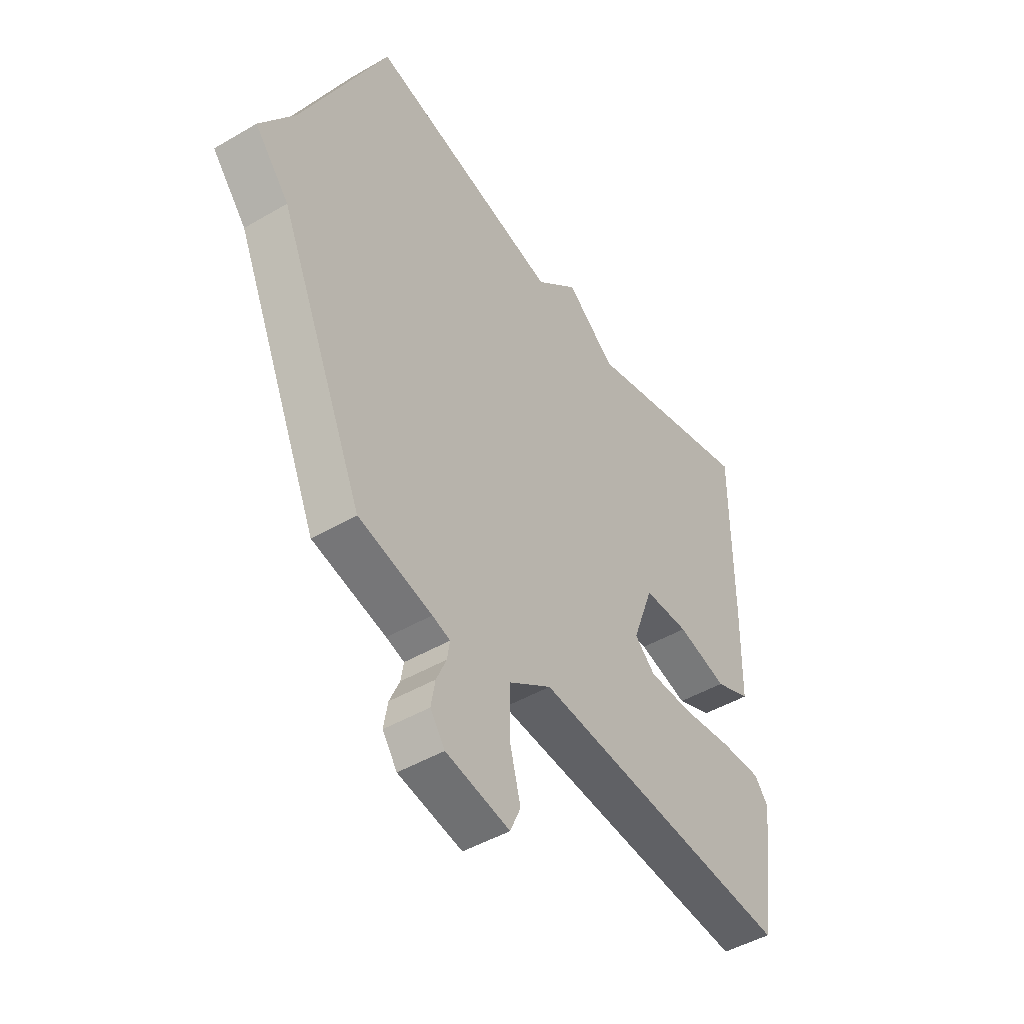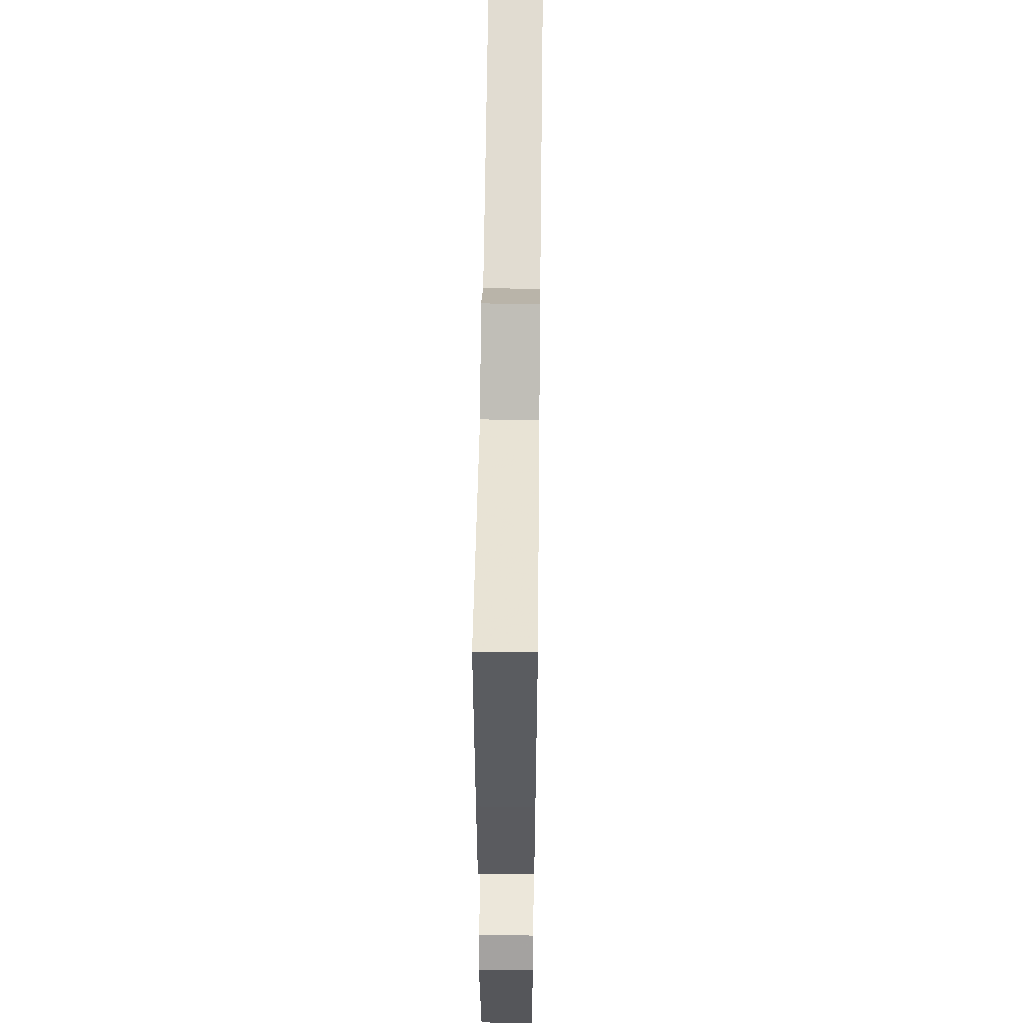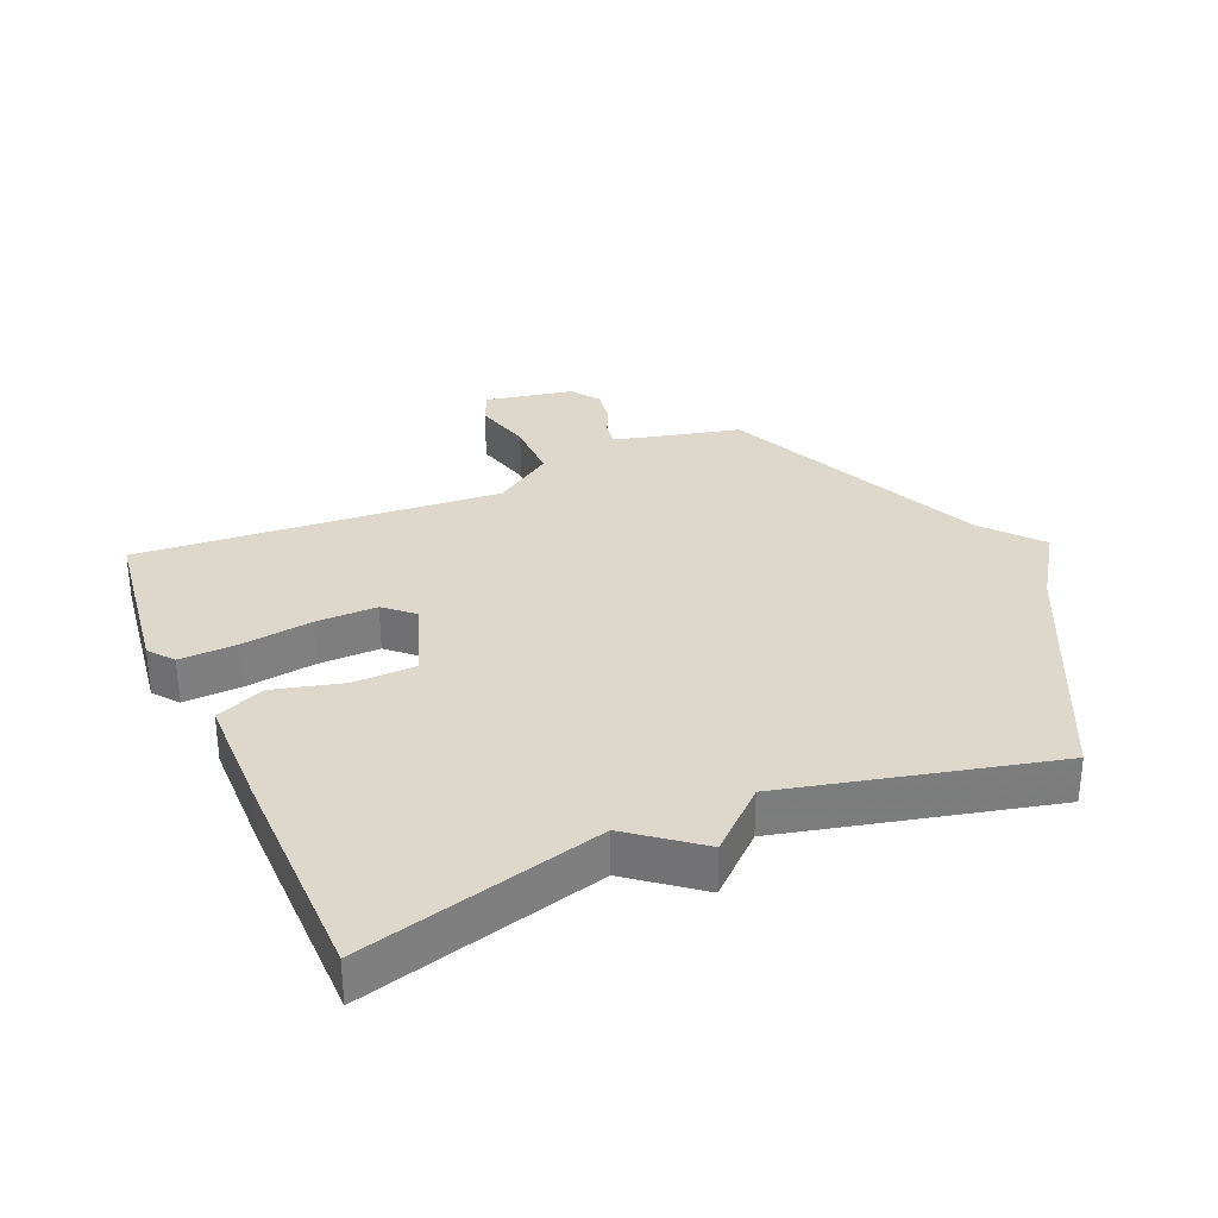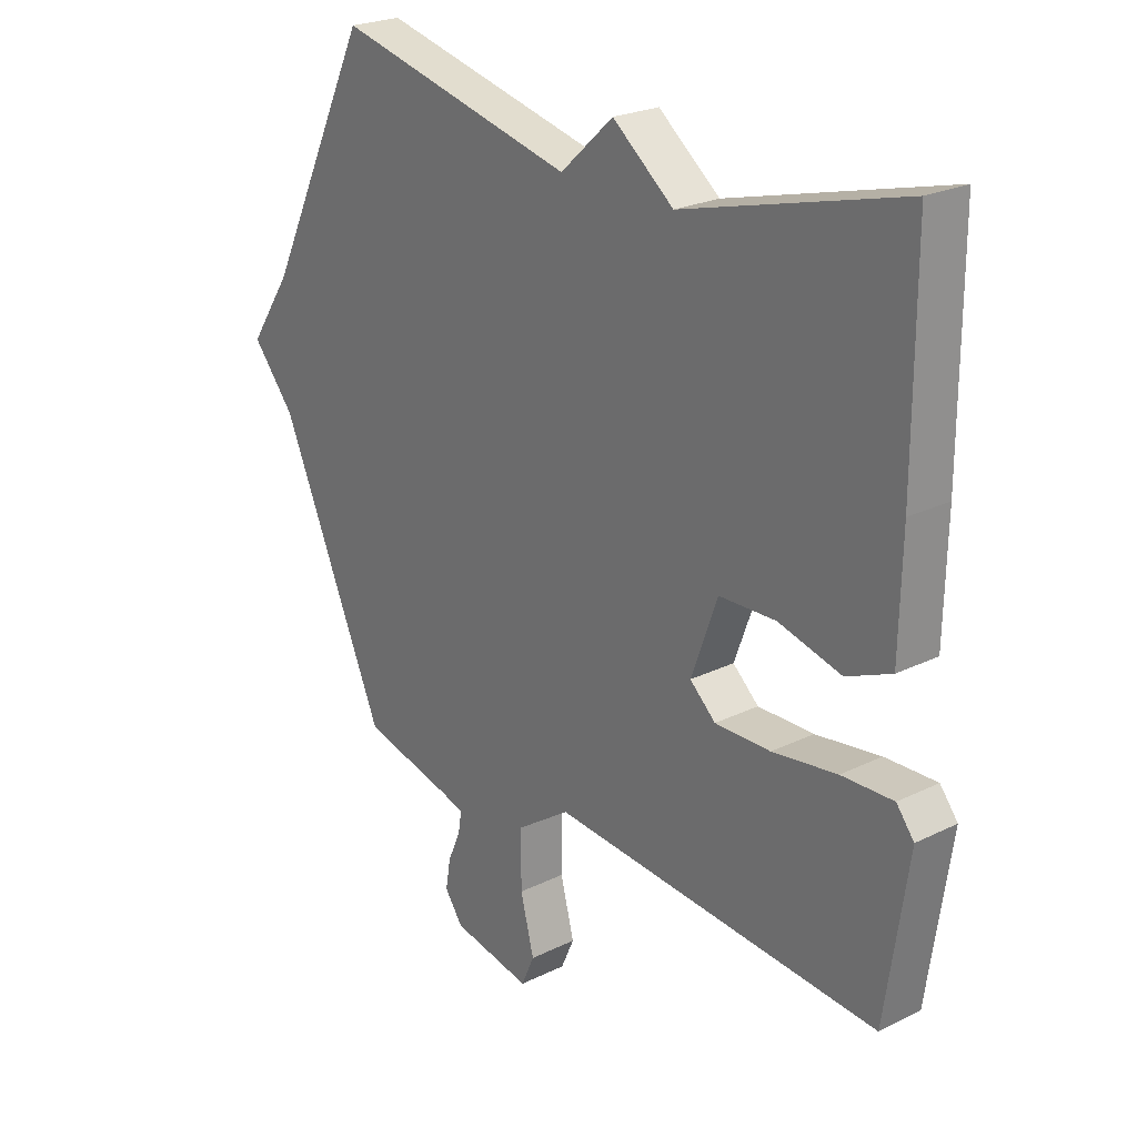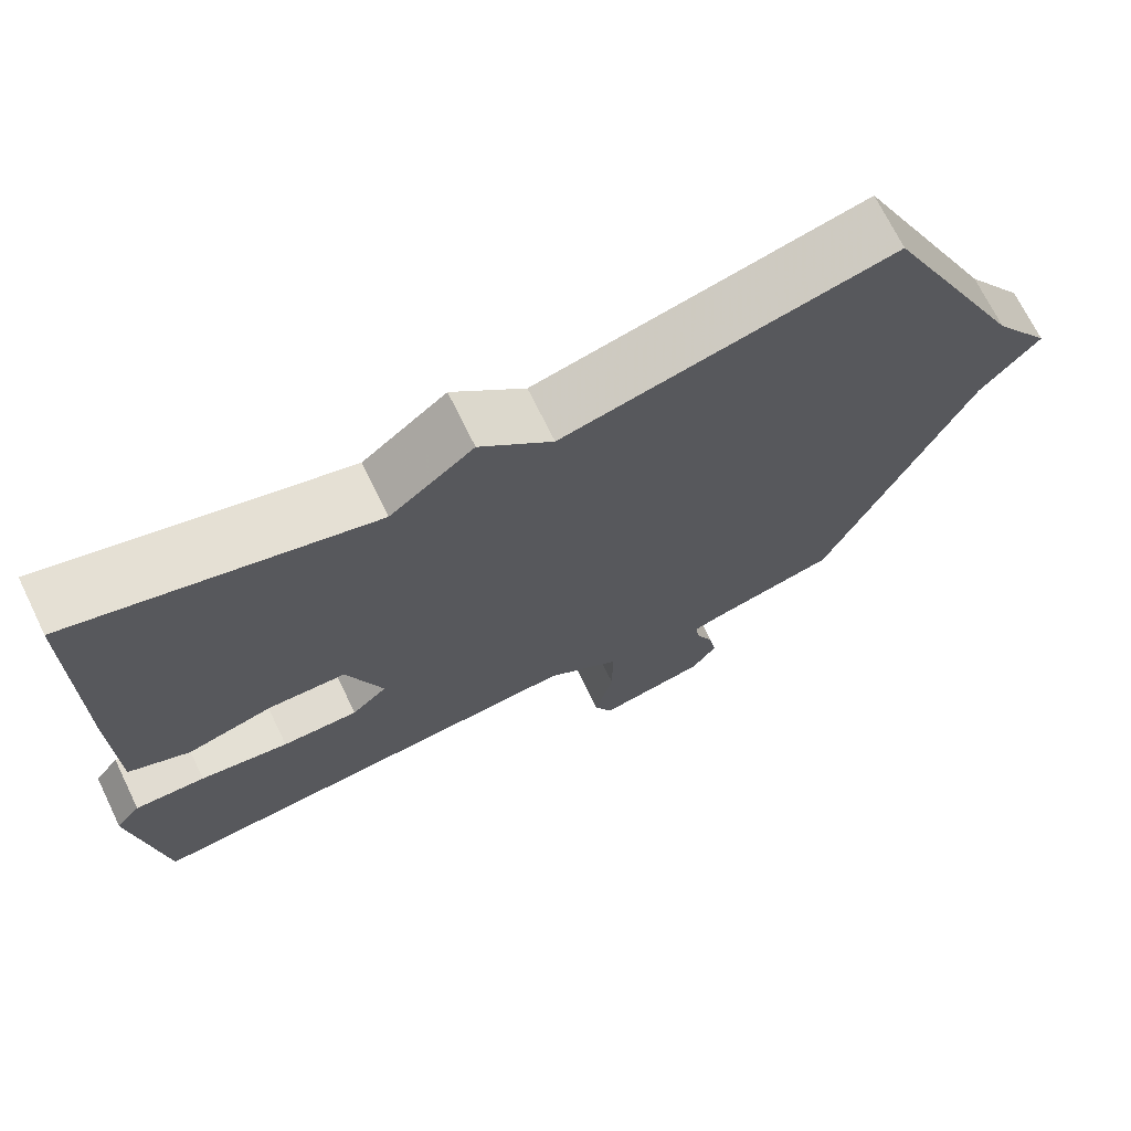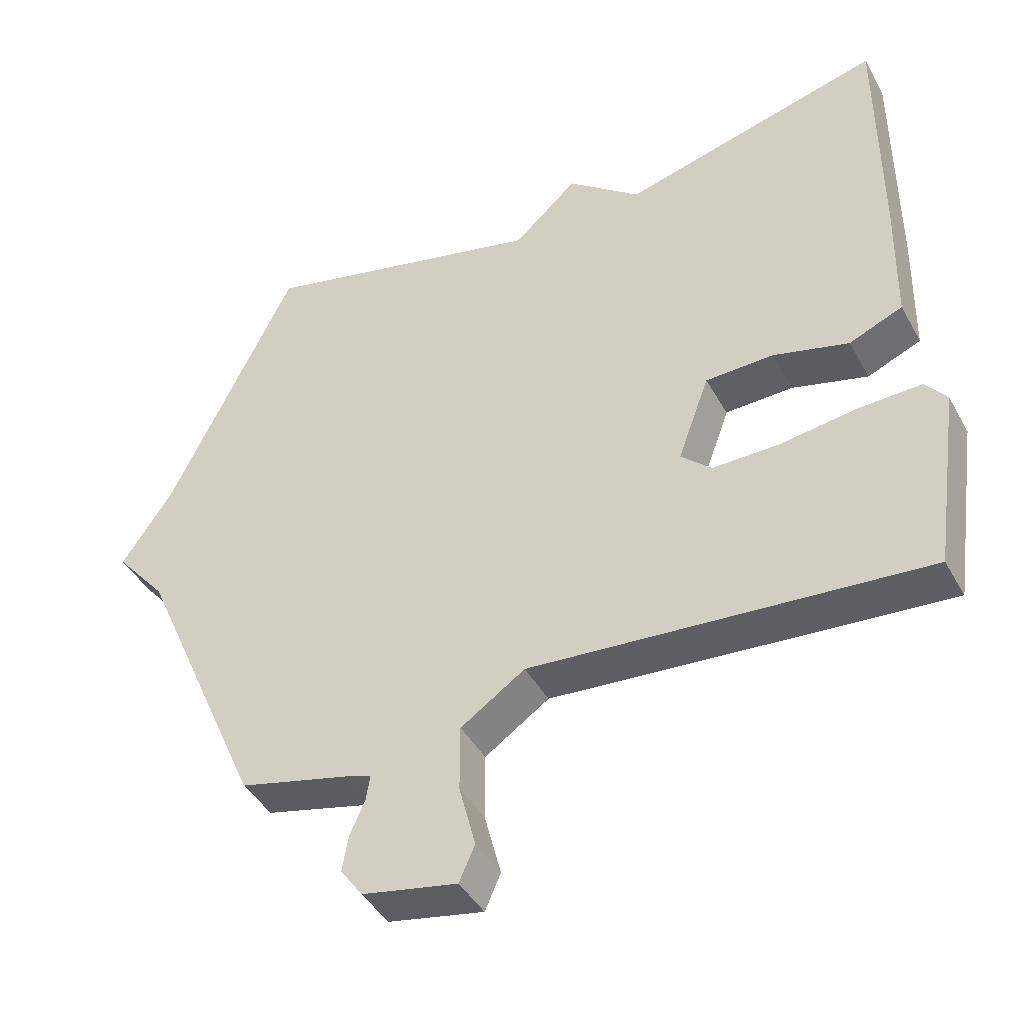
<metadata>
{"format":"obj","ext":"obj","renderer":"f3d","projection":"perspective","resolution":1024,"background":"white","views":[{"elev":-46.6,"azim":123.7,"up":"+Z"},{"elev":55.7,"azim":-89.3,"up":"+Z"},{"elev":31.5,"azim":-23.6,"up":"+Y"},{"elev":23.8,"azim":-129.3,"up":"+Z"},{"elev":70.5,"azim":-26.0,"up":"+Z"},{"elev":-42.8,"azim":-152.9,"up":"+Z"}]}
</metadata>
<code>
v -0.5 0.07 0.5
v -0.119 0.07 0.399
v -0.012 0.07 0.484
v 0.081 0.07 0.399
v 0.5 0.07 0.5
v 0.685 0.07 0.121
v 0.76 0.07 0.01
v 0.685 0.07 -0.079
v 0.5 0.07 -0.5
v 0.34 0.07 -0.539
v 0.301 0.07 -0.551
v 0.307 0.07 -0.588
v 0.329 0.07 -0.638
v 0.338 0.07 -0.69
v 0.306 0.07 -0.735
v 0.167 0.07 -0.762
v 0.144 0.07 -0.71
v 0.168 0.07 -0.617
v 0.168 0.07 -0.519
v 0.074 0.07 -0.455
v -0.5 0.07 -0.5
v -0.539 0.07 -0.233
v -0.508 0.07 -0.194
v -0.418 0.07 -0.197
v -0.305 0.07 -0.213
v -0.208 0.07 -0.214
v -0.163 0.07 -0.173
v -0.209 0.07 -0.047
v -0.308 0.07 -0.044
v -0.418 0.07 -0.073
v -0.496 0.07 -0.04
v -0.5 0.07 0.147
v -0.5 0 0.5
v -0.119 0 0.399
v -0.012 0 0.484
v 0.081 0 0.399
v 0.5 0 0.5
v 0.685 0 0.121
v 0.76 0 0.01
v 0.685 0 -0.079
v 0.5 0 -0.5
v 0.34 0 -0.539
v 0.301 0 -0.551
v 0.307 0 -0.588
v 0.329 0 -0.638
v 0.338 0 -0.69
v 0.306 0 -0.735
v 0.167 0 -0.762
v 0.144 0 -0.71
v 0.168 0 -0.617
v 0.168 0 -0.519
v 0.074 0 -0.455
v -0.5 0 -0.5
v -0.539 0 -0.233
v -0.508 0 -0.194
v -0.418 0 -0.197
v -0.305 0 -0.213
v -0.208 0 -0.214
v -0.163 0 -0.173
v -0.209 0 -0.047
v -0.308 0 -0.044
v -0.418 0 -0.073
v -0.496 0 -0.04
v -0.5 0 0.147
f 32 1 2
f 31 32 2
f 30 31 2
f 29 30 2
f 2 3 4
f 29 2 4
f 28 29 4
f 4 5 6
f 28 4 6
f 27 28 6
f 6 7 8
f 27 6 8
f 26 27 8
f 23 24 25
f 22 23 25
f 21 22 25
f 20 21 25
f 20 25 26
f 8 9 10
f 26 8 10
f 20 26 10
f 19 20 10
f 16 17 18
f 15 16 18
f 14 15 18
f 13 14 18
f 12 13 18
f 11 12 18 19
f 10 11 19
f 34 33 64
f 34 64 63
f 34 63 62
f 34 62 61
f 36 35 34
f 36 34 61
f 36 61 60
f 38 37 36
f 38 36 60
f 38 60 59
f 40 39 38
f 40 38 59
f 40 59 58
f 57 56 55
f 57 55 54
f 57 54 53
f 57 53 52
f 58 57 52
f 42 41 40
f 42 40 58
f 42 58 52
f 42 52 51
f 50 49 48
f 50 48 47
f 50 47 46
f 50 46 45
f 50 45 44
f 51 50 44 43
f 51 43 42
f 1 33 34 2
f 2 34 35 3
f 3 35 36 4
f 4 36 37 5
f 5 37 38 6
f 6 38 39 7
f 7 39 40 8
f 8 40 41 9
f 9 41 42 10
f 10 42 43 11
f 11 43 44 12
f 12 44 45 13
f 13 45 46 14
f 14 46 47 15
f 15 47 48 16
f 16 48 49 17
f 17 49 50 18
f 18 50 51 19
f 19 51 52 20
f 20 52 53 21
f 21 53 54 22
f 22 54 55 23
f 23 55 56 24
f 24 56 57 25
f 25 57 58 26
f 26 58 59 27
f 27 59 60 28
f 28 60 61 29
f 29 61 62 30
f 30 62 63 31
f 31 63 64 32
f 32 64 33 1

</code>
